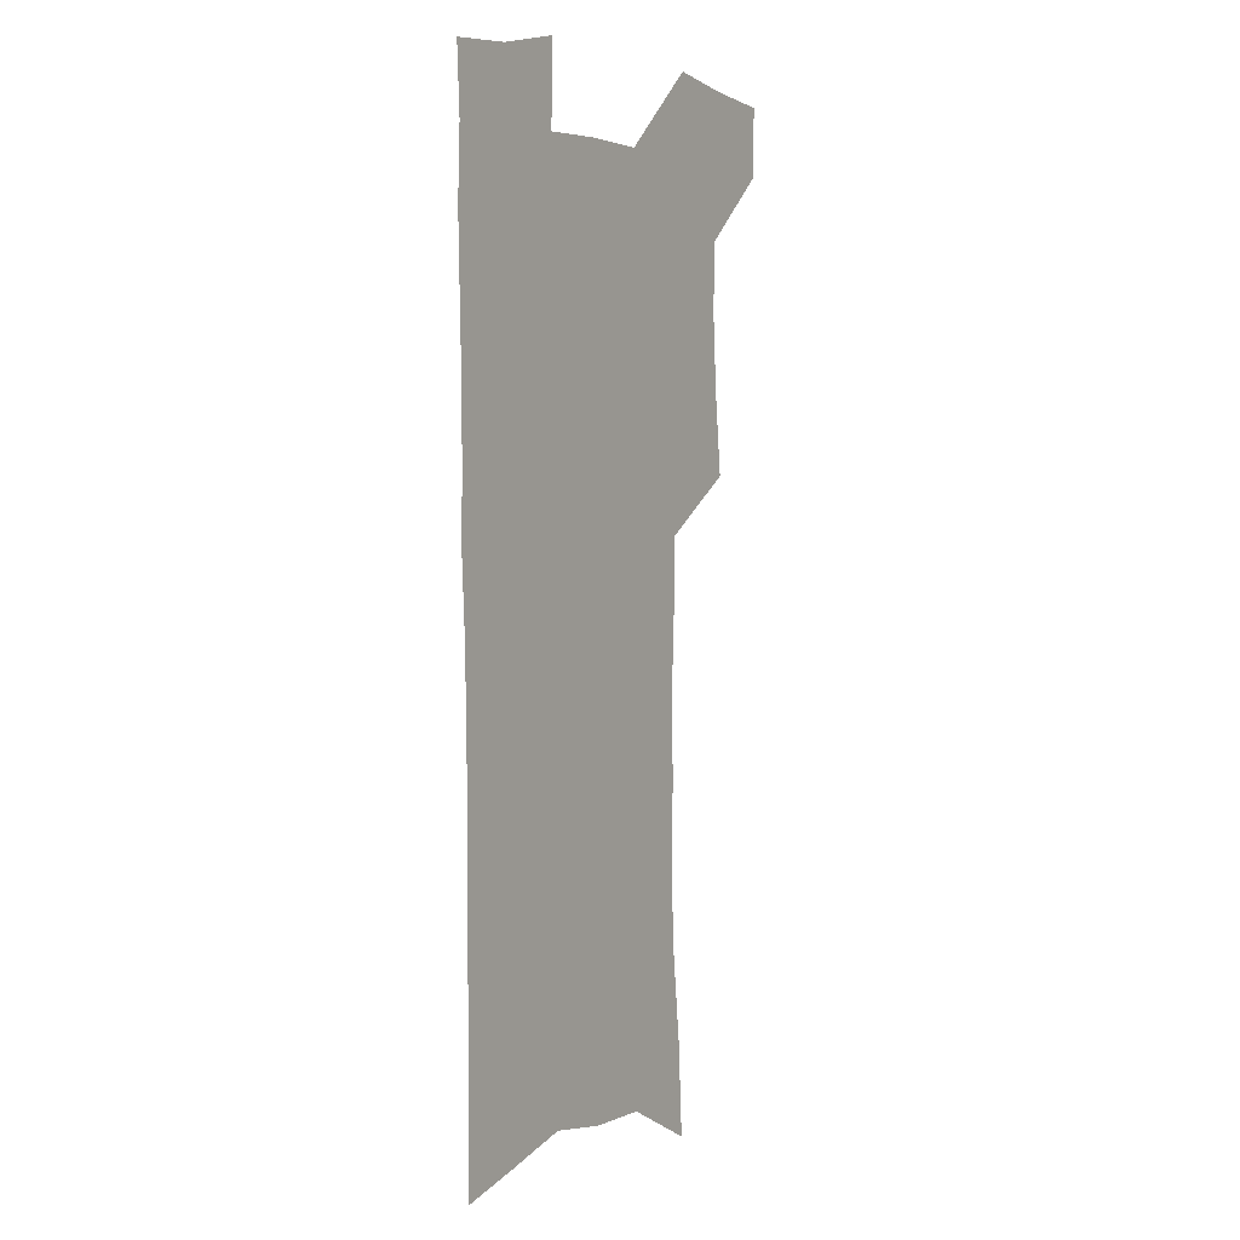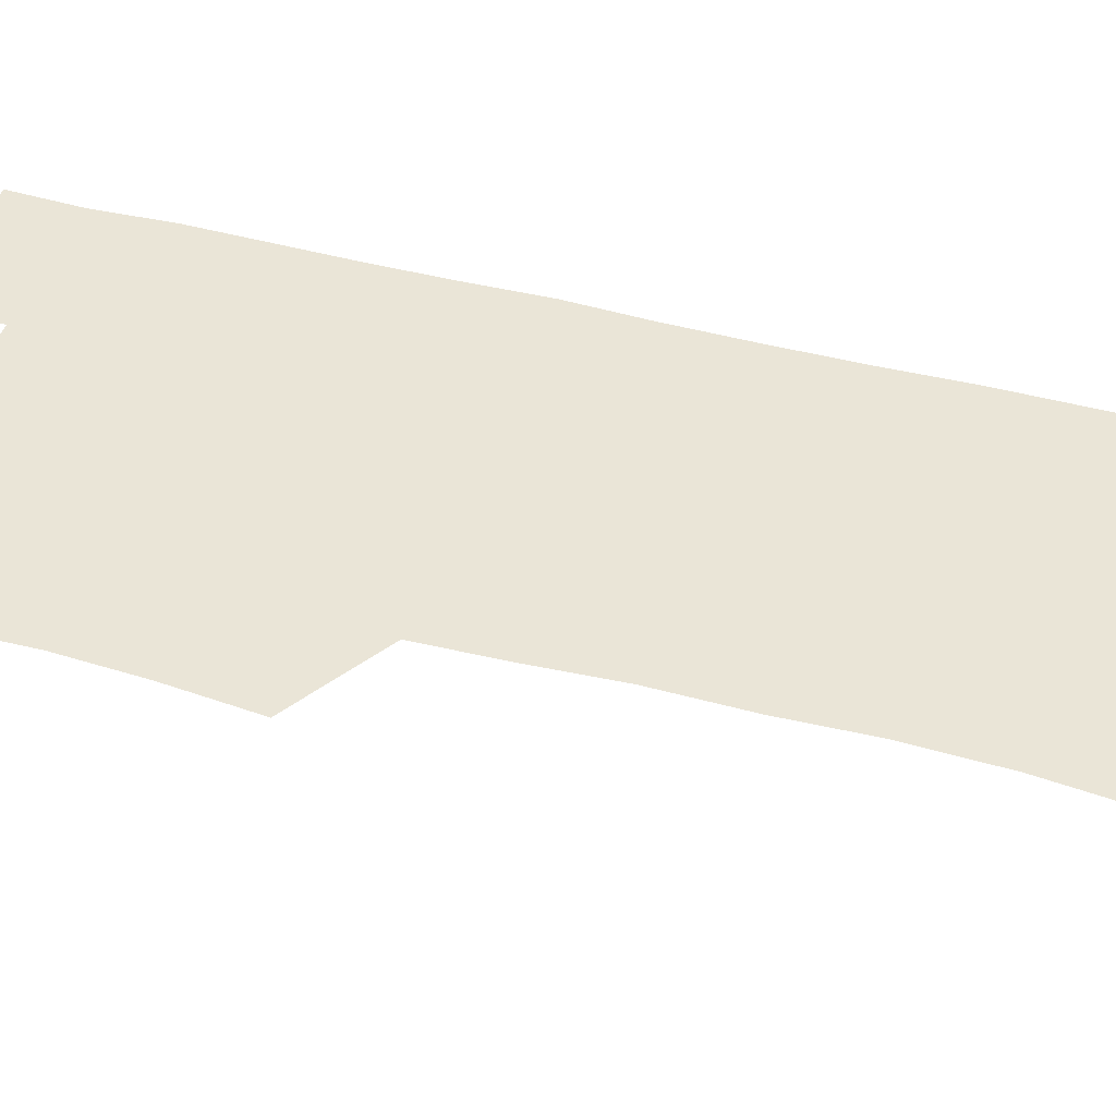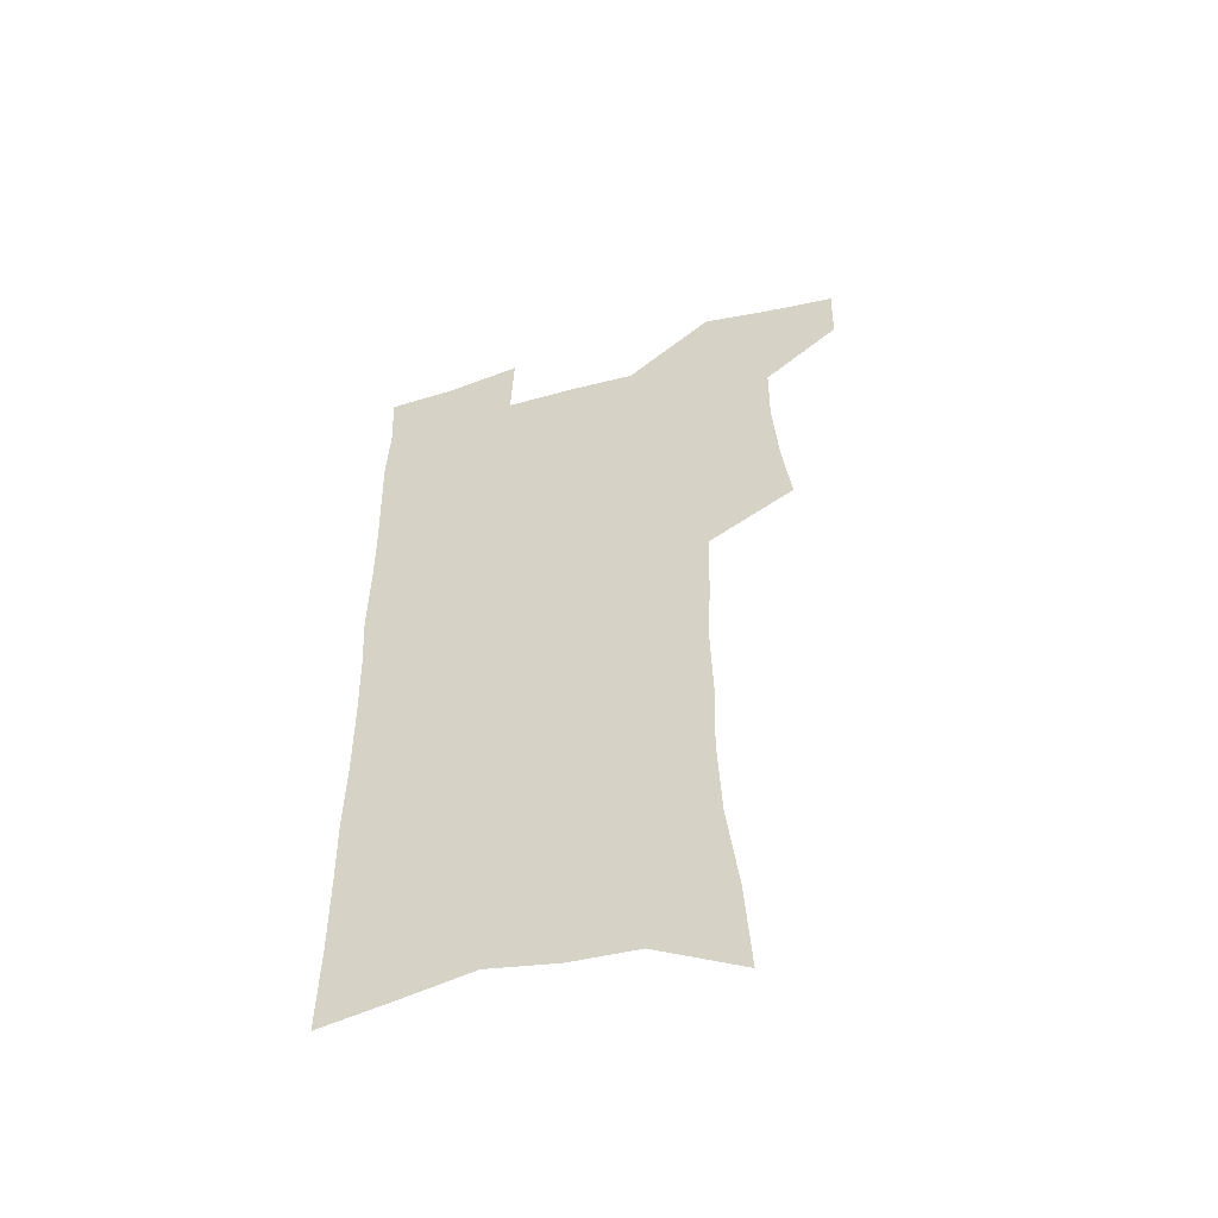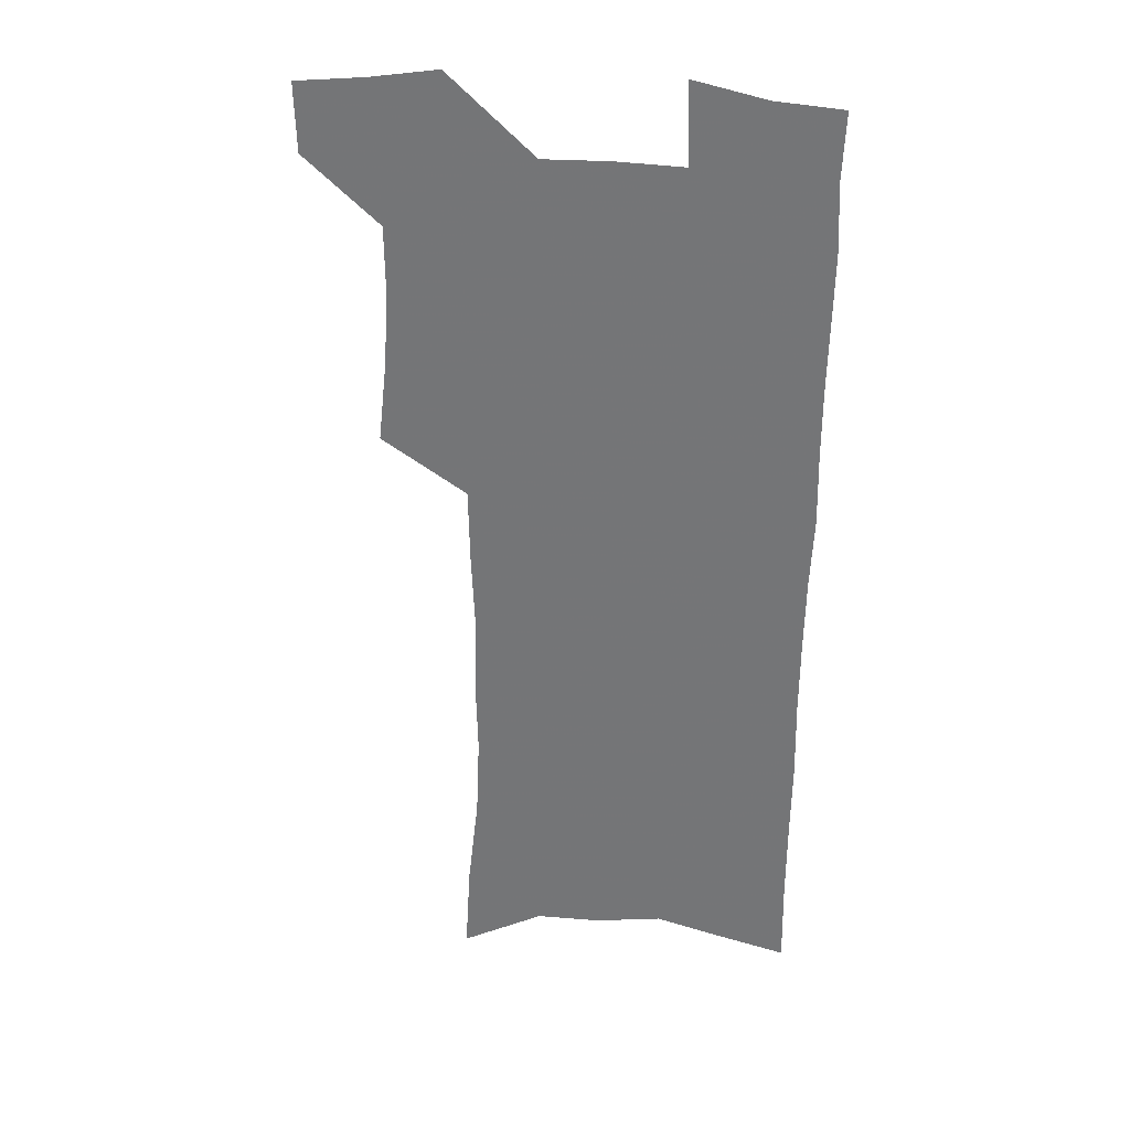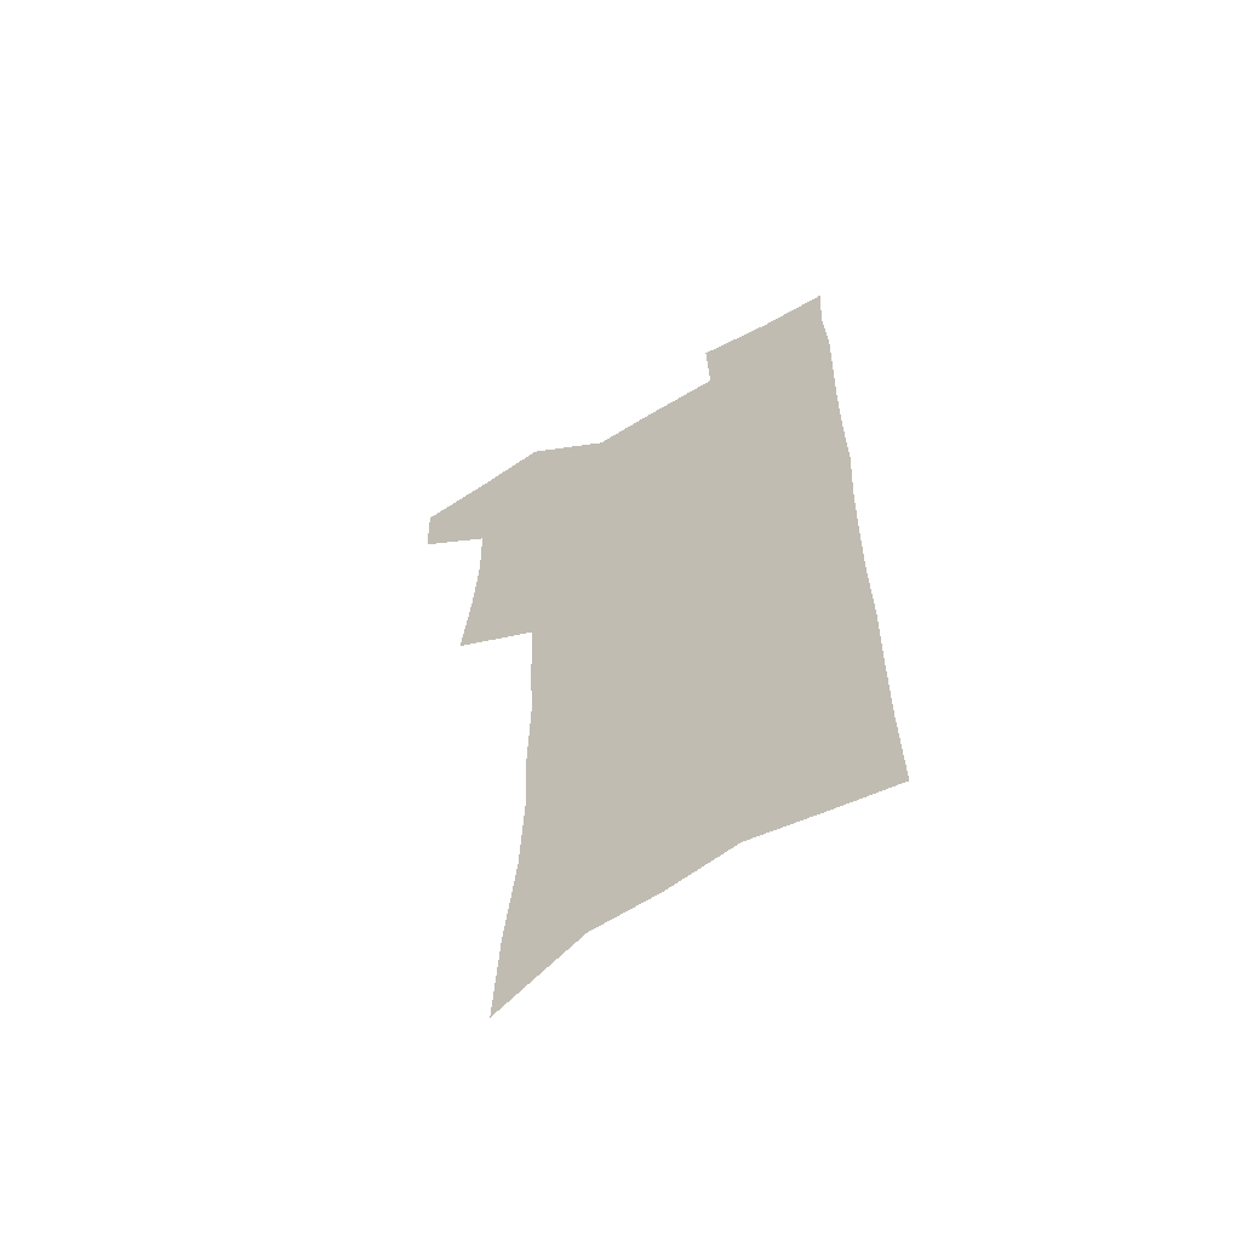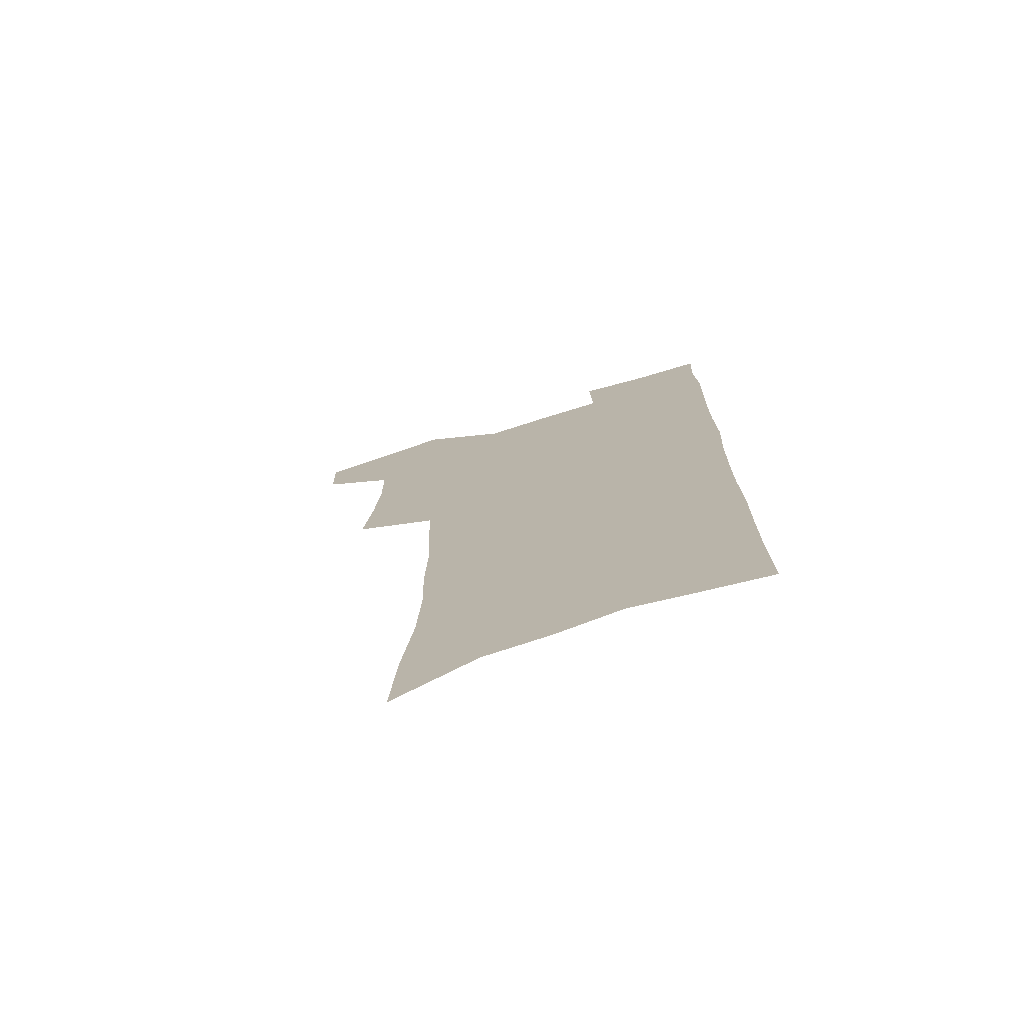
<metadata>
{"format":"obj","ext":"obj","renderer":"f3d","projection":"perspective","resolution":1024,"background":"white","views":[{"elev":4.7,"azim":121.9,"up":"+Y"},{"elev":44.2,"azim":-73.3,"up":"+Z"},{"elev":-55.0,"azim":-164.1,"up":"+Y"},{"elev":32.0,"azim":9.5,"up":"+Y"},{"elev":-61.9,"azim":31.6,"up":"+Y"},{"elev":-75.1,"azim":17.4,"up":"+Y"}]}
</metadata>
<code>
v 482.9 533.7 0
v 482.1 562.1 0
v 509 413.4 0
v 512.6 446.4 0
v 514.6 477.3 0
v 514.3 506.3 0
v 515.6 534.9 0
v 511 565.2 0
v 538.5 150.1 0
v 540.7 188.3 0
v 545.2 228.5 0
v 546.6 263.3 0
v 545.8 294.6 0
v 546.6 328.8 0
v 545.2 359.6 0
v 544.6 390.9 0
v 545.9 422.5 0
v 546.1 451.9 0
v 546.7 480.6 0
v 548.5 508.8 0
v 545.1 537.2 0
v 539.3 569.8 0
v 573 168.9 0
v 575.7 207.9 0
v 576.5 242.4 0
v 576.4 274.2 0
v 575 304 0
v 576 337.6 0
v 576.2 368.9 0
v 576.3 398.6 0
v 575.7 426.9 0
v 576.5 455.6 0
v 576.1 482.8 0
v 576.1 509.9 0
v 575.1 537.4 0
v 600.3 170.2 0
v 603.1 216.1 0
v 603.3 248.5 0
v 602.9 278.8 0
v 603.3 311.8 0
v 603.2 342.3 0
v 603.2 372.3 0
v 603.1 400.8 0
v 603.3 429.4 0
v 603.6 457 0
v 603.9 484 0
v 603.7 510.4 0
v 603 538.4 0
v 628.3 175.3 0
v 628.7 215.3 0
v 629 248.2 0
v 628.9 281.3 0
v 629.1 311 0
v 629 343.1 0
v 629.1 372.4 0
v 629.4 400.9 0
v 629.8 429 0
v 630.1 456.7 0
v 630.4 483.7 0
v 630.7 510.5 0
v 631.1 537.8 0
v 630.1 571.5 0
v 656.2 169 0
v 655 211.3 0
v 656.1 242.3 0
v 655.2 277.4 0
v 655.1 309.3 0
v 655.4 339.9 0
v 655.5 369.8 0
v 655.9 398.9 0
v 656.6 427.1 0
v 657.1 455.1 0
v 657.5 482.7 0
v 657.5 510 0
v 658.8 536.3 0
v 660.4 565.1 0
v 684.7 163.1 0
v 684.2 200.6 0
v 684.4 234.3 0
v 684.9 266.9 0
v 684.4 300.2 0
v 684.7 331.6 0
v 685.4 362.1 0
v 686.9 391.4 0
v 686.4 421.9 0
v 686.5 451.3 0
v 687.3 479.7 0
v 687.9 507.7 0
v 686.7 536 0
v 688 563.2 0
f 6 7 1
f 1 7 2
f 7 8 2
f 16 17 3
f 3 17 4
f 17 18 4
f 4 18 5
f 18 19 5
f 5 19 6
f 19 20 6
f 6 20 7
f 20 21 7
f 7 21 8
f 21 22 8
f 9 23 10
f 23 24 10
f 10 24 11
f 24 25 11
f 11 25 12
f 25 26 12
f 12 26 13
f 26 27 13
f 13 27 14
f 27 28 14
f 14 28 15
f 28 29 15
f 15 29 16
f 29 30 16
f 16 30 17
f 30 31 17
f 17 31 18
f 31 32 18
f 18 32 19
f 32 33 19
f 19 33 20
f 33 34 20
f 20 34 21
f 34 35 21
f 21 35 22
f 23 36 24
f 36 37 24
f 24 37 25
f 37 38 25
f 25 38 26
f 38 39 26
f 26 39 27
f 39 40 27
f 27 40 28
f 40 41 28
f 28 41 29
f 41 42 29
f 29 42 30
f 42 43 30
f 30 43 31
f 43 44 31
f 31 44 32
f 44 45 32
f 32 45 33
f 45 46 33
f 33 46 34
f 46 47 34
f 34 47 35
f 47 48 35
f 36 49 37
f 49 50 37
f 37 50 38
f 50 51 38
f 38 51 39
f 51 52 39
f 39 52 40
f 52 53 40
f 40 53 41
f 53 54 41
f 41 54 42
f 54 55 42
f 42 55 43
f 55 56 43
f 43 56 44
f 56 57 44
f 44 57 45
f 57 58 45
f 45 58 46
f 58 59 46
f 46 59 47
f 59 60 47
f 47 60 48
f 60 61 48
f 49 63 50
f 63 64 50
f 50 64 51
f 64 65 51
f 51 65 52
f 65 66 52
f 52 66 53
f 66 67 53
f 53 67 54
f 67 68 54
f 54 68 55
f 68 69 55
f 55 69 56
f 69 70 56
f 56 70 57
f 70 71 57
f 57 71 58
f 71 72 58
f 58 72 59
f 72 73 59
f 59 73 60
f 73 74 60
f 60 74 61
f 74 75 61
f 61 75 62
f 75 76 62
f 63 77 64
f 77 78 64
f 64 78 65
f 78 79 65
f 65 79 66
f 79 80 66
f 66 80 67
f 80 81 67
f 67 81 68
f 81 82 68
f 68 82 69
f 82 83 69
f 69 83 70
f 83 84 70
f 70 84 71
f 84 85 71
f 71 85 72
f 85 86 72
f 72 86 73
f 86 87 73
f 73 87 74
f 87 88 74
f 74 88 75
f 88 89 75
f 75 89 76
f 89 90 76

</code>
